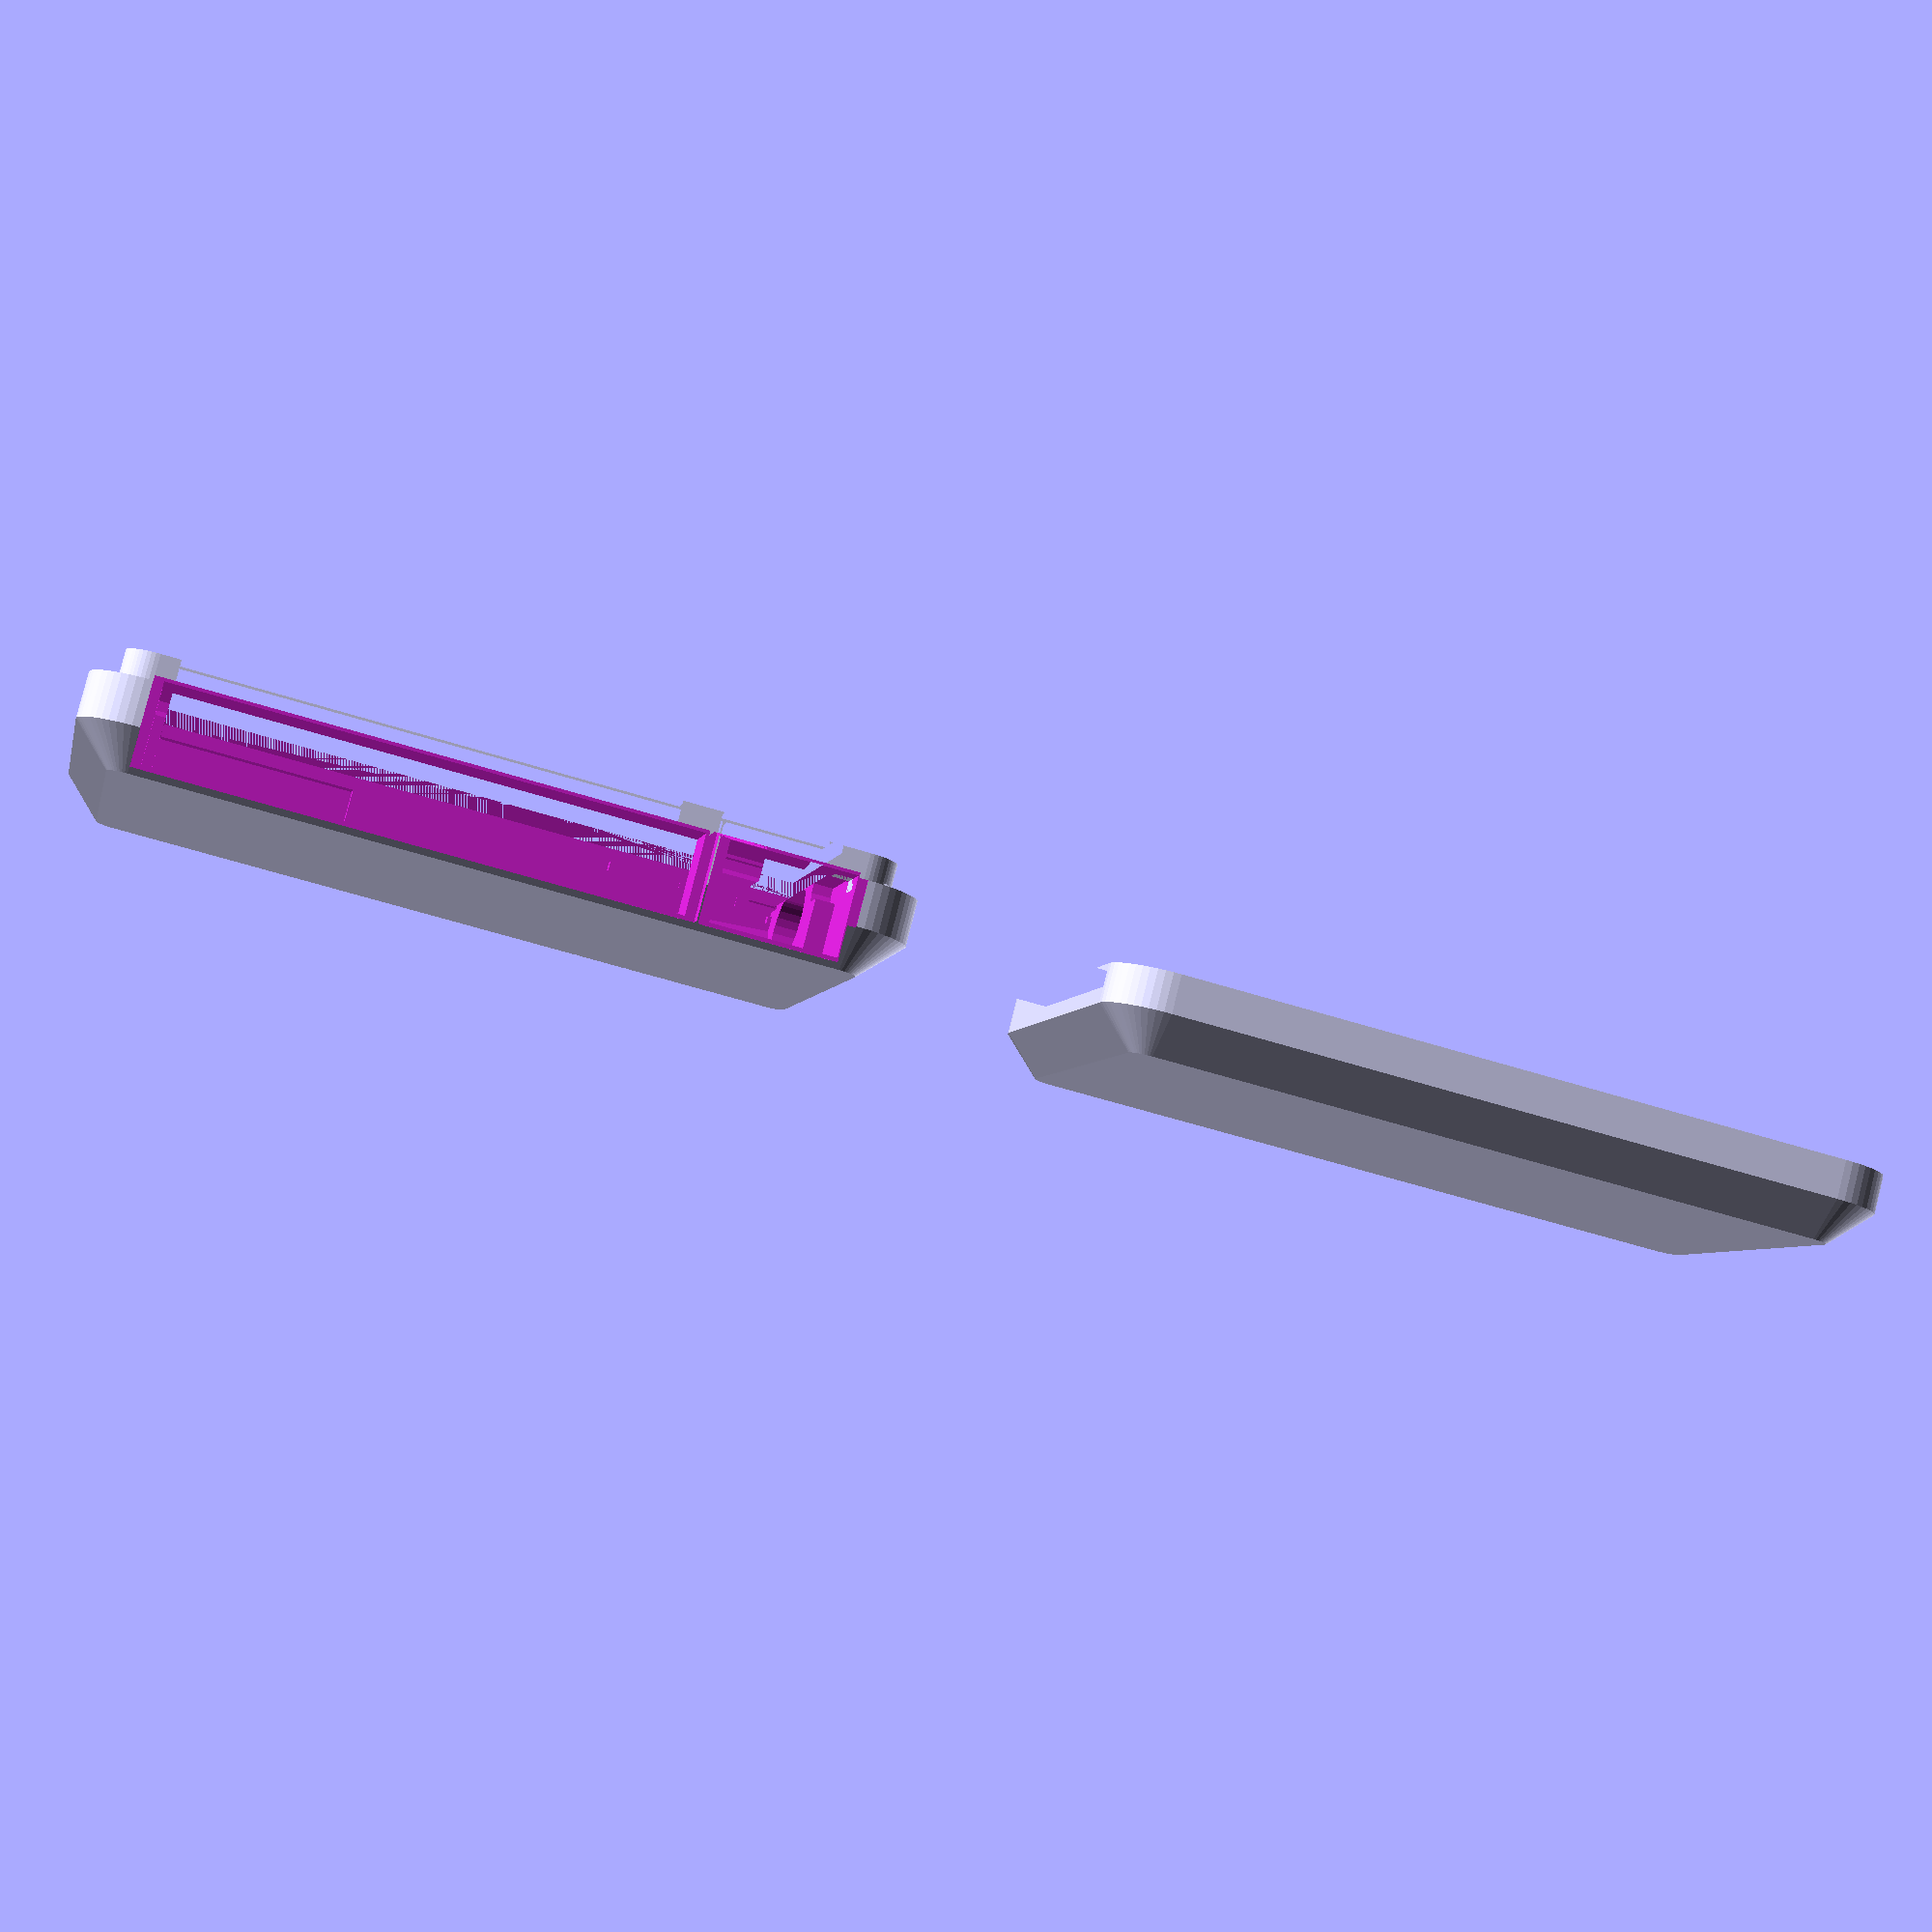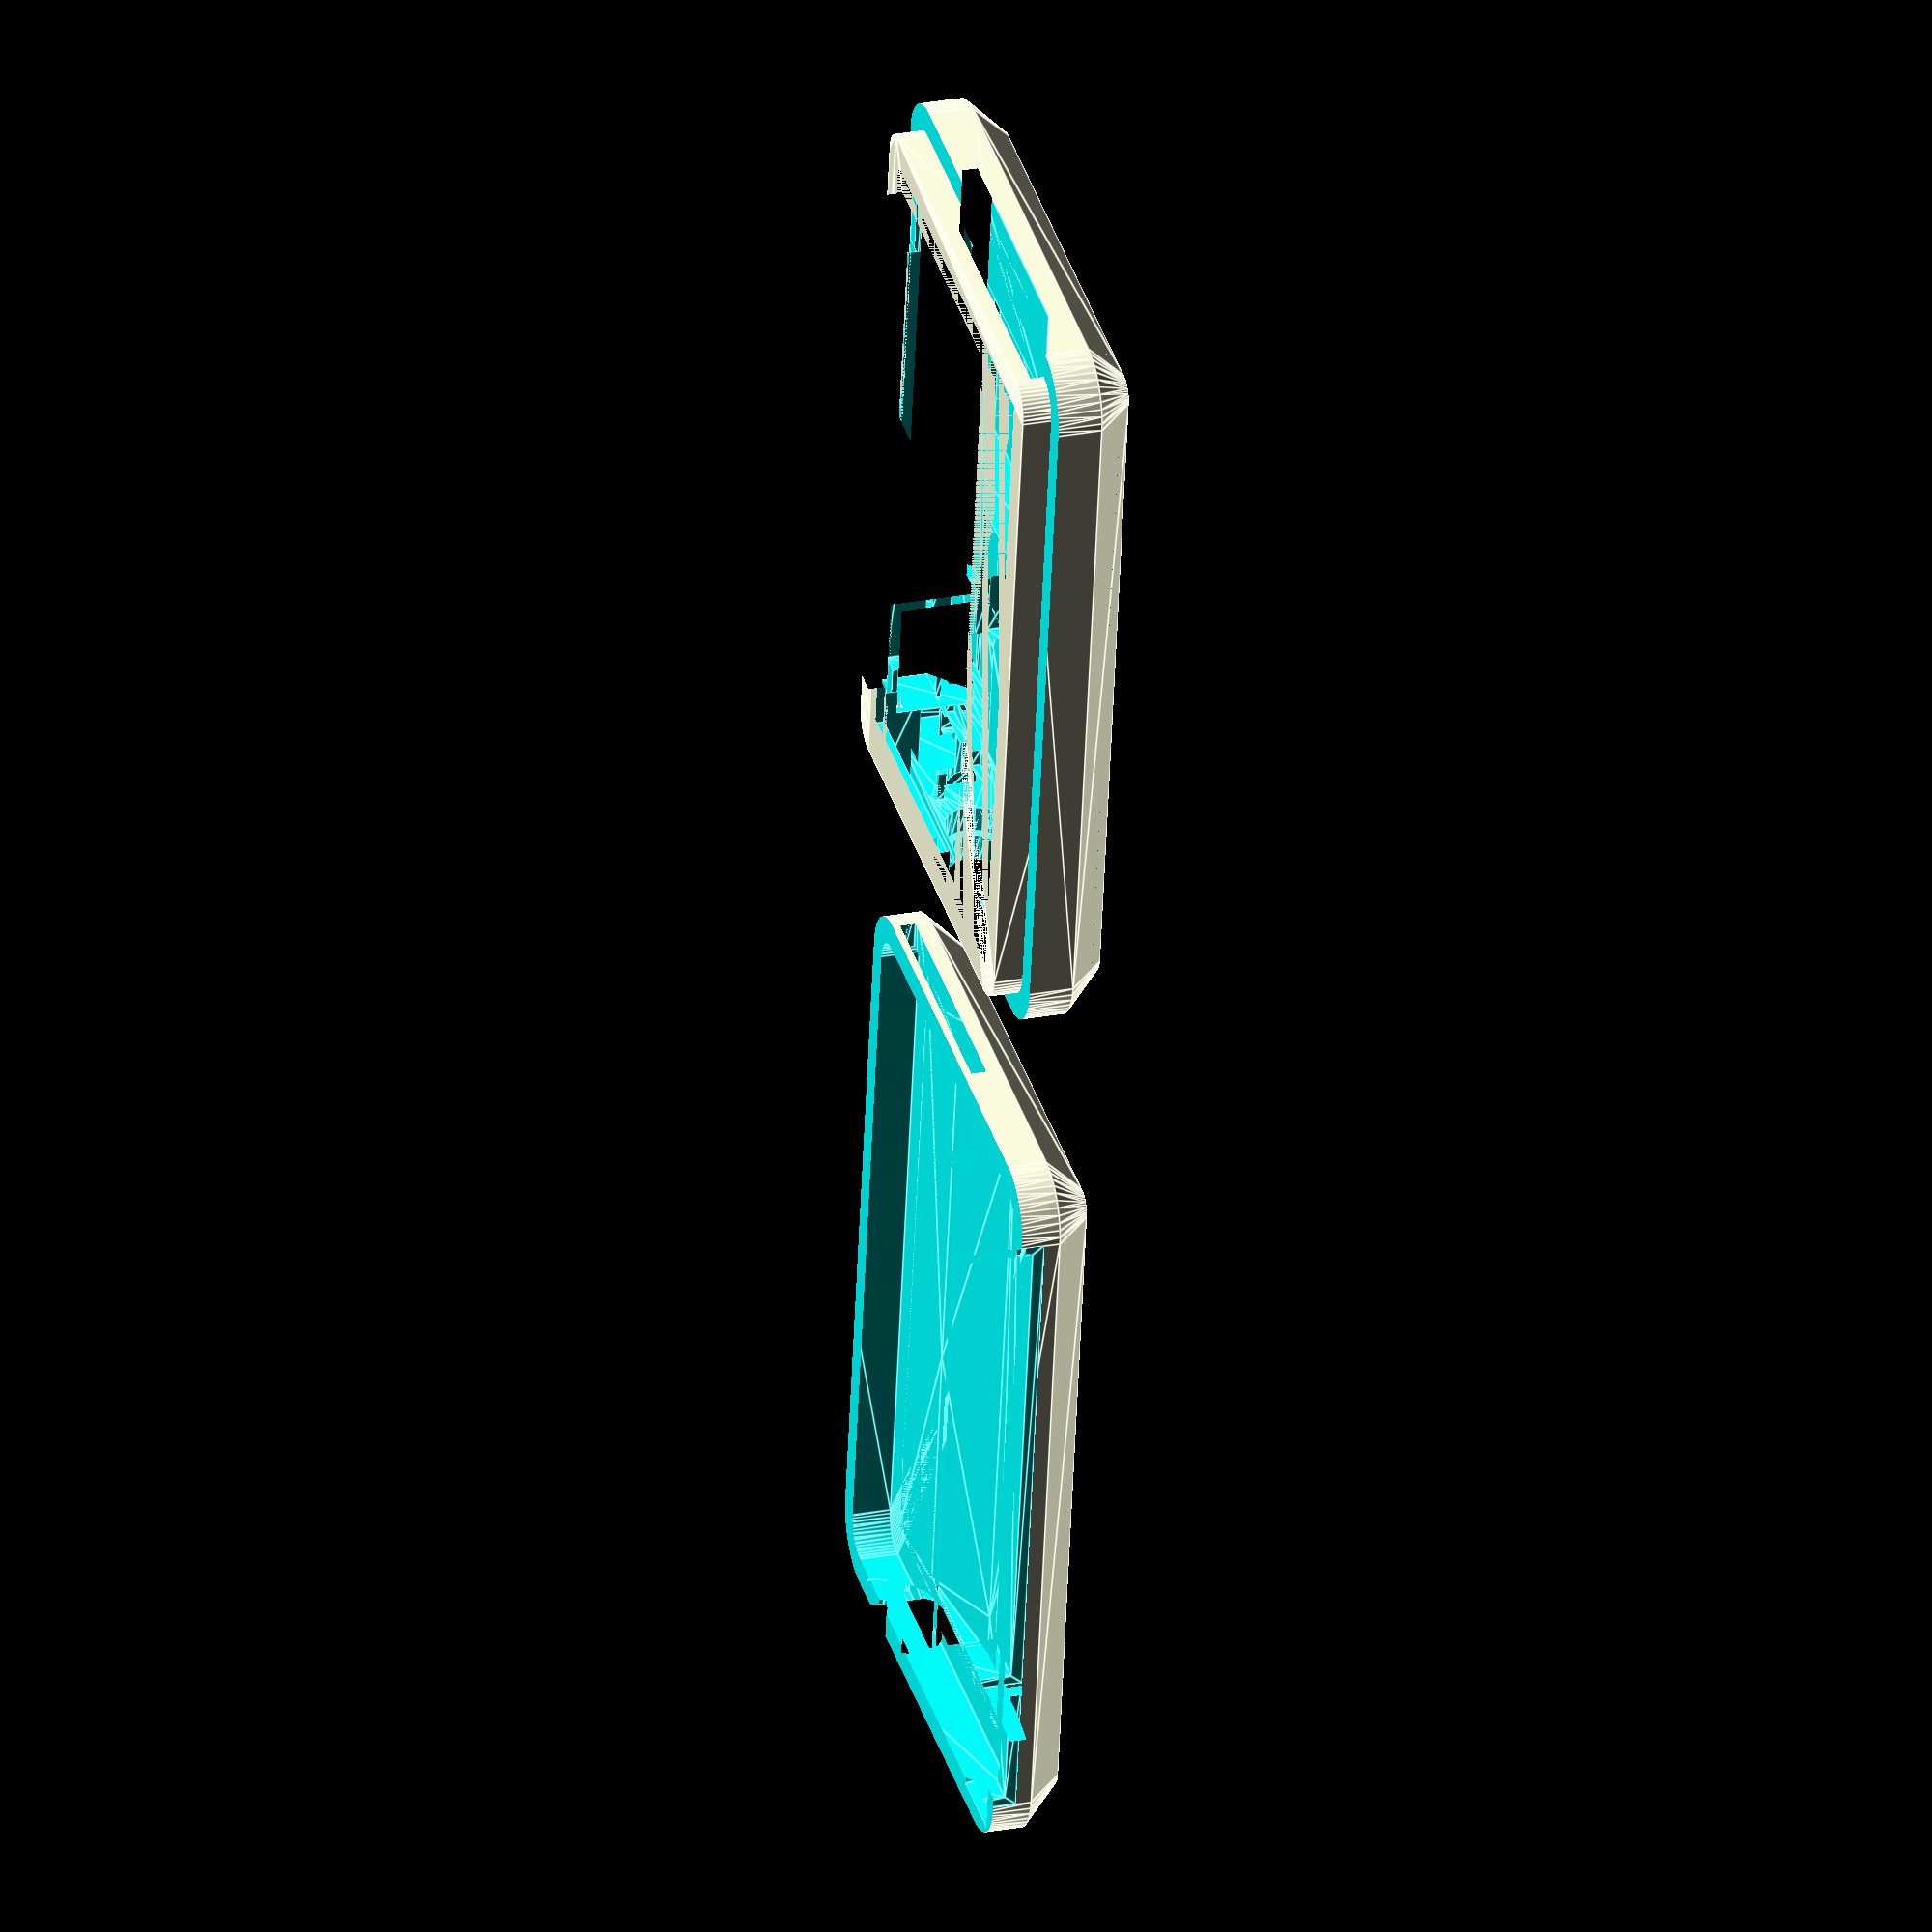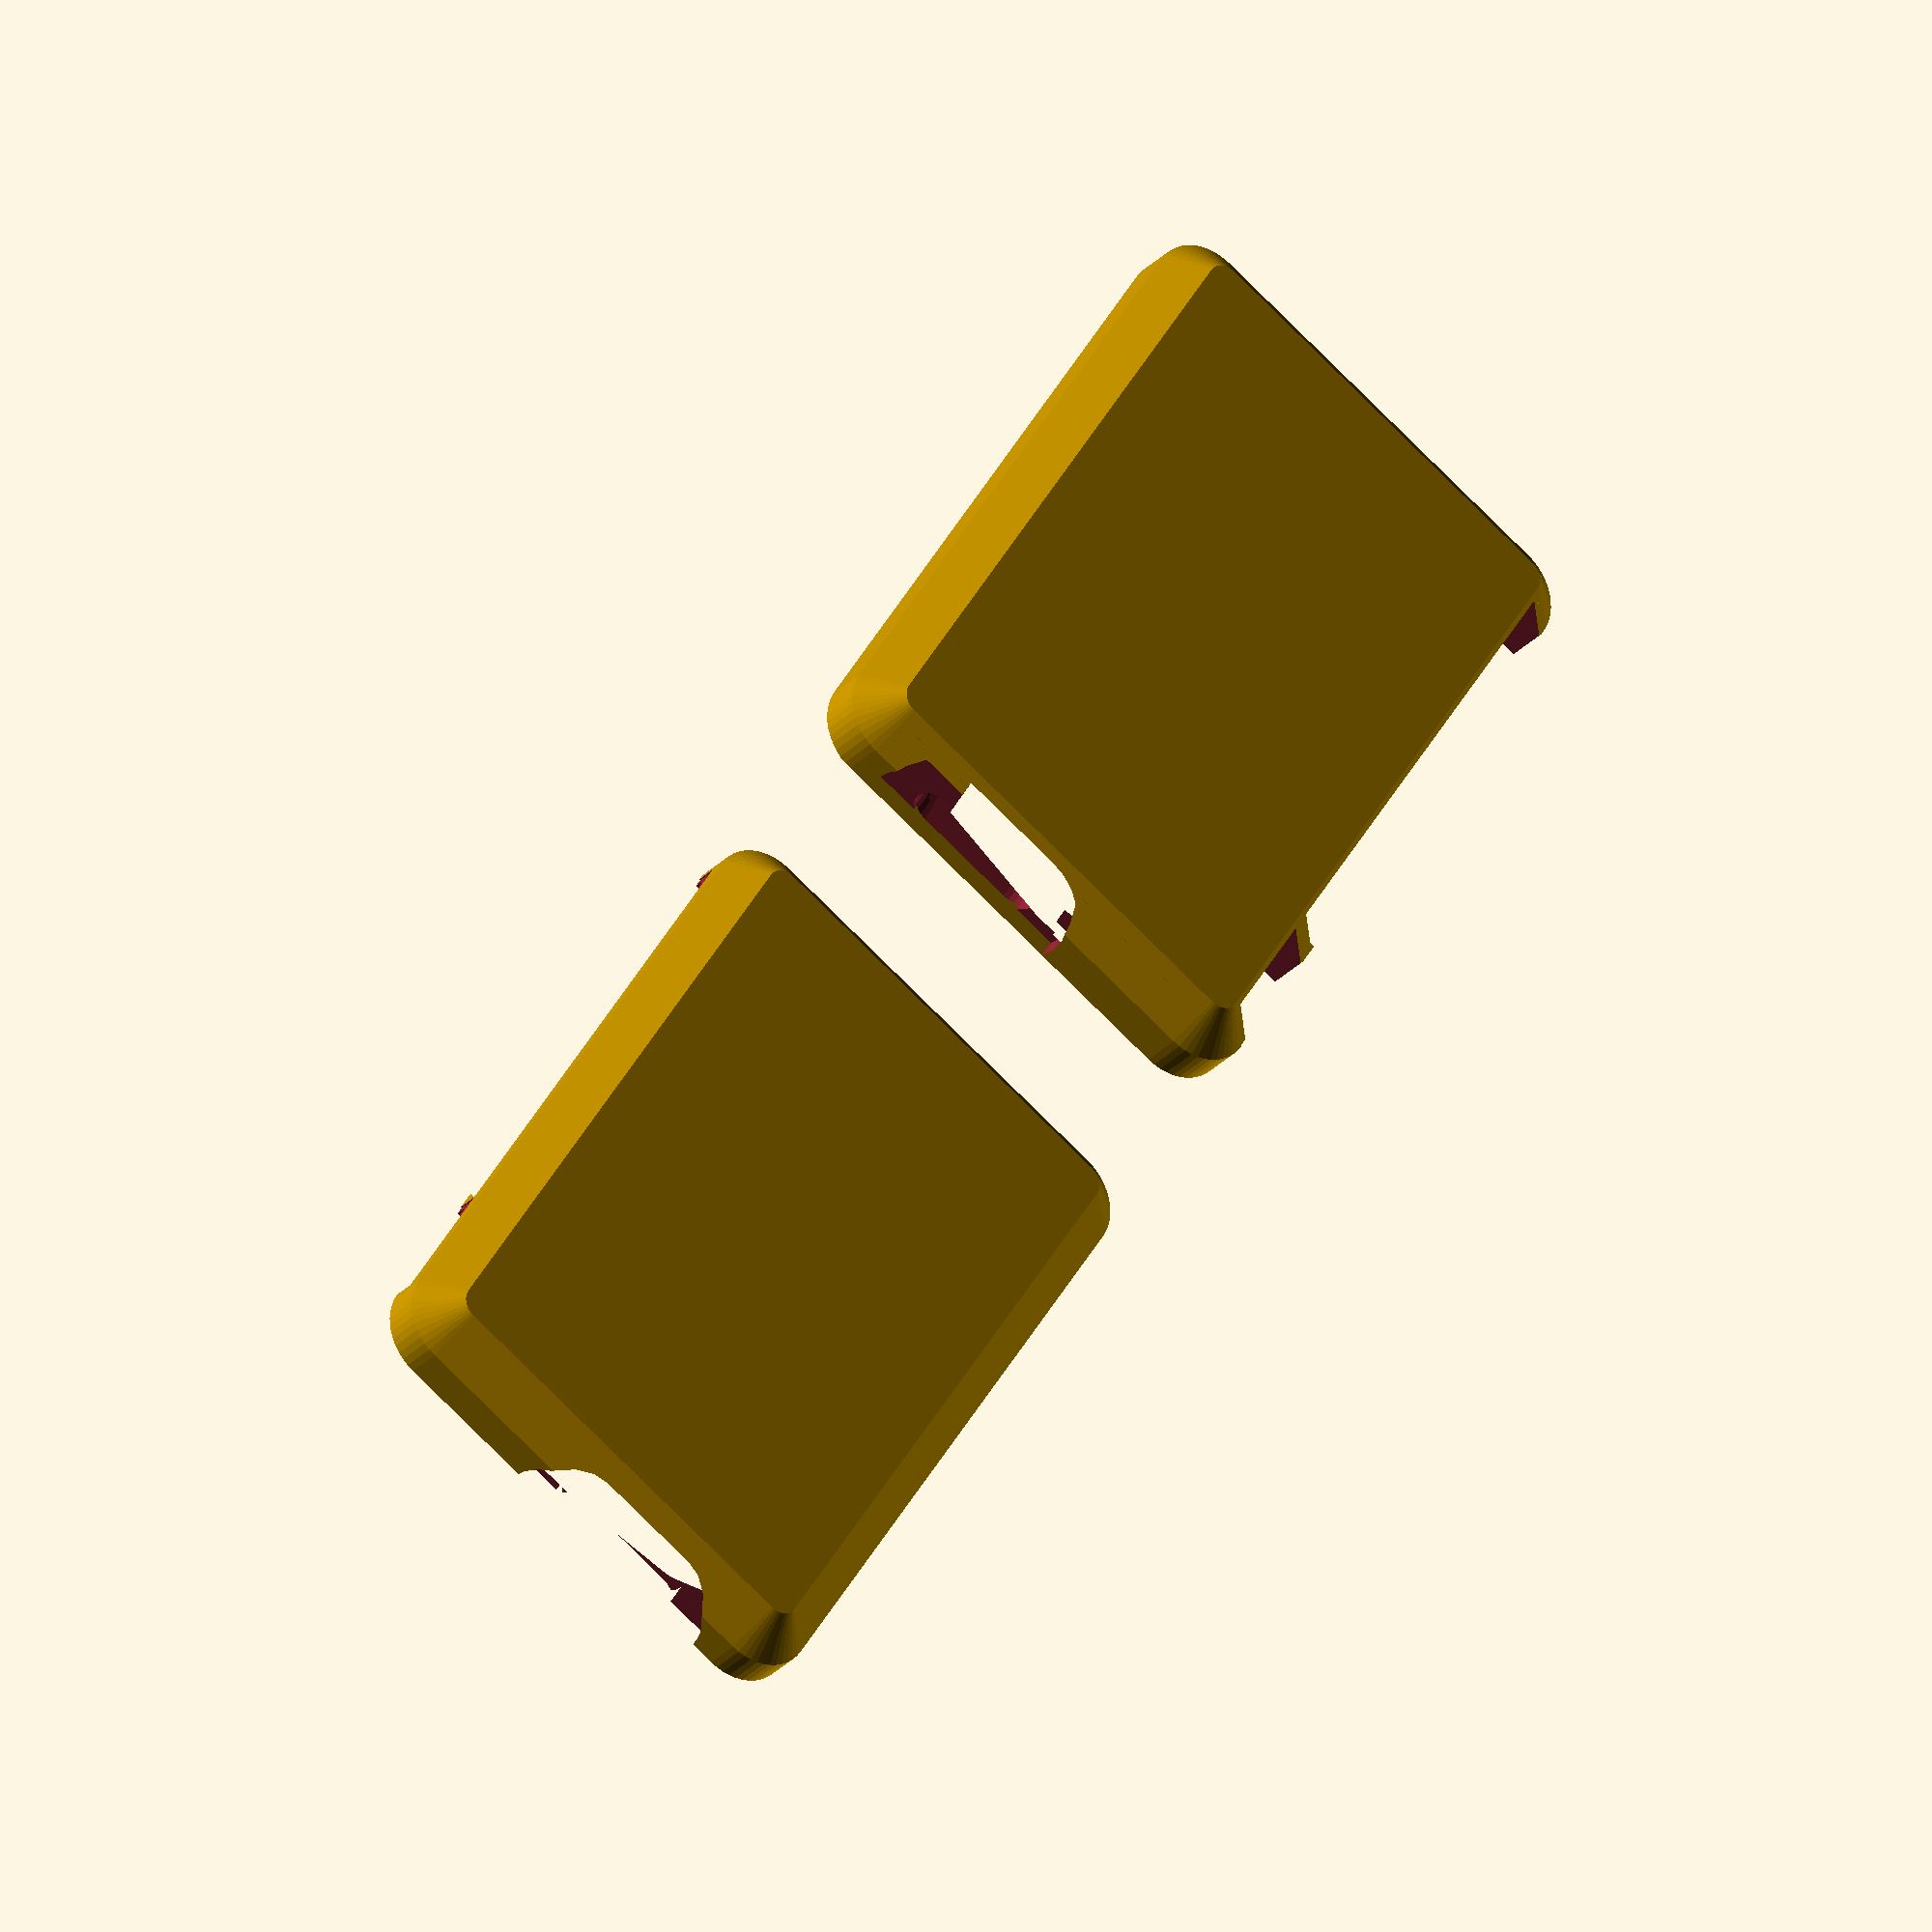
<openscad>
// Generated case design for PCB/Generic3/Generic3.kicad_pcb
// By https://github.com/revk/PCBCase
// Generated 2023-04-07 10:05:39
// title:	Generic ESP32-PICO-MINI Module
// date:	${DATE}
// rev:	1
// company:	Adrian Kennard, Andrews & Arnold Ltd
//

// Globals
margin=0.500000;
overlap=2.000000;
lip=0.000000;
casebase=2.000000;
casetop=5.000000;
casewall=3.000000;
fit=0.000000;
edge=2.000000;
pcbthickness=0.800000;
nohull=false;
hullcap=1.000000;
hulledge=1.000000;
useredge=false;

module outline(h=pcbthickness,r=0){linear_extrude(height=h)offset(r=r)polygon(points=[[35.000000,0.000000],[0.000000,0.000000],[0.000000,21.500000],[35.000000,21.500000]],paths=[[0,1,2,3]]);}

module pcb(h=pcbthickness,r=0){linear_extrude(height=h)offset(r=r)polygon(points=[[35.000000,0.000000],[0.000000,0.000000],[0.000000,21.500000],[35.000000,21.500000]],paths=[[0,1,2,3]]);}
spacing=51.000000;
pcbwidth=35.000000;
pcblength=21.500000;
// Populated PCB
module board(pushed=false,hulled=false){
translate([10.800000,17.200000,0.800000])rotate([0,0,90.000000])m0(pushed,hulled); // RevK:C_0603 C_0603_1608Metric (back)
translate([4.100000,18.900000,0.800000])m1(pushed,hulled); // RevK:R_0603 R_0603_1608Metric (back)
translate([4.050000,8.550000,0.800000])m0(pushed,hulled); // RevK:C_0603 C_0603_1608Metric (back)
translate([22.700000,15.100000,0.800000])rotate([0,0,-90.000000])m1(pushed,hulled); // RevK:R_0603 R_0603_1608Metric (back)
translate([9.550000,9.150000,0.800000])rotate([0,0,180.000000])m2(pushed,hulled); // RevK:D_1206 D_1206_3216Metric (back)
translate([20.250000,12.550000,0.800000])m0(pushed,hulled); // RevK:C_0603 C_0603_1608Metric (back)
translate([13.150000,14.250000,0.800000])rotate([0,0,90.000000])m1(pushed,hulled); // RevK:R_0603 R_0603_1608Metric (back)
translate([15.450000,18.450000,0.800000])rotate([-0.000000,-0.000000,-90.000000])m3(pushed,hulled); // RevK:RegulatorBlockFB SOT-23-6 (back)
translate([15.450000,18.450000,0.800000])translate([-2.100000,-0.250000,0.000000])rotate([-0.000000,-0.000000,-90.000000])m0(pushed,hulled); // RevK:C_0603 C_0603_1608Metric (back)
translate([15.450000,18.450000,0.800000])translate([-0.800000,-3.550000,0.000000])rotate([-0.000000,-0.000000,-90.000000])m4(pushed,hulled); // RevK:RegulatorBlockFB C_0805_2012Metric (back)
translate([15.450000,18.450000,0.800000])translate([5.400000,-3.550000,0.000000])rotate([-0.000000,-0.000000,-90.000000])m4(pushed,hulled); // RevK:RegulatorBlockFB C_0805_2012Metric (back)
translate([15.450000,18.450000,0.800000])translate([3.900000,0.000000,0.000000])rotate([-0.000000,-0.000000,-90.000000])m5(pushed,hulled); // RevK:RegulatorBlockFB TYA4020 (back)
translate([15.450000,18.450000,0.800000])translate([2.275000,-3.200000,0.000000])m2(pushed,hulled); // RevK:D_1206 D_1206_3216Metric (back)
translate([0.000000,13.900000,0.800000])rotate([0,0,-90.000000])translate([0.000000,3.385000,0.000000])rotate([90.000000,-0.000000,-0.000000])m6(pushed,hulled); // RevK:USC16-TR-Round CSP-USC16-TR (back)
translate([4.450000,20.150000,0.800000])m1(pushed,hulled); // RevK:R_0603 R_0603_1608Metric (back)
translate([11.975480,17.190000,0.800000])rotate([0,0,90.000000])m0(pushed,hulled); // RevK:C_0603 C_0603_1608Metric (back)
translate([3.700000,6.600000,0.800000])translate([0.000000,-3.600000,2.500000])rotate([-0.000000,-0.000000,-180.000000])m7(pushed,hulled); // RevK:Molex_MiniSPOX_H2RA 22057025 (back)
translate([11.350000,20.750000,0.800000])m1(pushed,hulled); // RevK:R_0603 R_0603_1608Metric (back)
translate([8.150000,16.250000,0.800000])rotate([0,0,90.000000])m1(pushed,hulled); // RevK:R_0603 R_0603_1608Metric (back)
translate([11.975480,14.500000,0.800000])rotate([0,0,-90.000000])m1(pushed,hulled); // RevK:R_0603 R_0603_1608Metric (back)
translate([29.406750,14.900000,0.800000])rotate([0,0,-90.000000])translate([0.000000,2.700000,0.000000])rotate([90.000000,-0.000000,-0.000000])m8(pushed,hulled); // RevK:ESP32-PICO-MINI-02 ESP32-PICO-MINI-02 (back)
translate([21.300000,6.600000,0.800000])translate([0.000000,-3.600000,2.500000])rotate([-0.000000,-0.000000,-180.000000])m9(pushed,hulled); // RevK:Molex_MiniSPOX_H10RA 22057105 (back)
translate([15.225000,10.600000,0.800000])rotate([0,0,-90.000000])m10(pushed,hulled); // RevK:QFN-20-1EP_4x4mm_P0.5mm_EP2.5x2.5mm QFN-20-1EP_4x4mm_P0.5mm_EP2.5x2.5mm (back)
translate([1.600000,20.350000,0.800000])rotate([0,0,180.000000])translate([0.000000,-0.400000,0.000000])m11(pushed,hulled); // RevK:LED-RGB-1.6x1.6 LED_0603_1608Metric (back)
translate([1.600000,20.350000,0.800000])rotate([0,0,180.000000])translate([0.000000,0.400000,0.000000])m11(pushed,hulled); // RevK:LED-RGB-1.6x1.6 LED_0603_1608Metric (back)
translate([11.100000,11.800000,0.800000])m1(pushed,hulled); // RevK:R_0603 R_0603_1608Metric (back)
translate([11.350000,19.550000,0.800000])m1(pushed,hulled); // RevK:R_0603 R_0603_1608Metric (back)
translate([10.800000,14.500000,0.800000])rotate([0,0,-90.000000])m1(pushed,hulled); // RevK:R_0603 R_0603_1608Metric (back)
translate([8.150000,11.450000,0.800000])rotate([0,0,90.000000])m1(pushed,hulled); // RevK:R_0603 R_0603_1608Metric (back)
translate([7.550000,20.150000,0.800000])m1(pushed,hulled); // RevK:R_0603 R_0603_1608Metric (back)
translate([26.300000,3.050000,0.000000])rotate([0,0,180.000000])rotate([180,0,0])m12(pushed,hulled); // Package_TO_SOT_SMD:SOT-363_SC-70-6 SOT-363_SC-70-6
translate([11.300000,3.050000,0.000000])rotate([0,0,180.000000])rotate([180,0,0])m12(pushed,hulled); // Package_TO_SOT_SMD:SOT-363_SC-70-6 SOT-363_SC-70-6
translate([21.300000,3.050000,0.000000])rotate([0,0,180.000000])rotate([180,0,0])m12(pushed,hulled); // Package_TO_SOT_SMD:SOT-363_SC-70-6 SOT-363_SC-70-6
translate([16.300000,3.050000,0.000000])rotate([0,0,180.000000])rotate([180,0,0])m12(pushed,hulled); // Package_TO_SOT_SMD:SOT-363_SC-70-6 SOT-363_SC-70-6
translate([31.300000,3.000000,0.000000])rotate([0,0,180.000000])rotate([180,0,0])m12(pushed,hulled); // Package_TO_SOT_SMD:SOT-363_SC-70-6 SOT-363_SC-70-6
}

module b(cx,cy,z,w,l,h){translate([cx-w/2,cy-l/2,z])cube([w,l,h]);}
module m0(pushed=false,hulled=false)
{ // RevK:C_0603 C_0603_1608Metric
b(0,0,0,1.6,0.95,0.2); // Pad size
b(0,0,0,1.6,0.8,1); // Chip
}

module m1(pushed=false,hulled=false)
{ // RevK:R_0603 R_0603_1608Metric
b(0,0,0,2.8,0.95,0.5); // Pad size
}

module m2(pushed=false,hulled=false)
{ // RevK:D_1206 D_1206_3216Metric
b(0,0,0,4.4,1.75,1.2); // Pad size
}

module m3(pushed=false,hulled=false)
{ // RevK:RegulatorBlockFB SOT-23-6
b(0,0,0,3.05,3.05,0.5);
b(0,0,0,1.45,3.05,1.1);
}

module m4(pushed=false,hulled=false)
{ // RevK:RegulatorBlockFB C_0805_2012Metric
b(0,0,0,2,1.45,0.2); // Pad size
b(0,0,0,2,1.2,1); // Chip
}

module m5(pushed=false,hulled=false)
{ // RevK:RegulatorBlockFB TYA4020
b(0,0,0,4,4,2.1);
}

module m6(pushed=false,hulled=false)
{ // RevK:USC16-TR-Round CSP-USC16-TR
rotate([-90,0,0])translate([-4.47,-3.84,0])
{
	translate([1.63,0,1.63])
	rotate([-90,0,0])
	hull()
	{
		cylinder(d=3.26,h=7.75,$fn=24);
		translate([5.68,0,0])
		cylinder(d=3.26,h=7.75,$fn=24);
	}
	translate([0,6.65,0])cube([8.94,1.1,1.63]);
	translate([0,2.2,0])cube([8.94,1.6,1.63]);
	if(!hulled)
	{
		// Plug
		translate([1.63,-20,1.63])
		rotate([-90,0,0])
		hull()
		{
			cylinder(d=2.5,h=21,$fn=24);
			translate([5.68,0,0])
			cylinder(d=2.5,h=21,$fn=24);
		}
		translate([1.63,-22.5,1.63])
		rotate([-90,0,0])
		hull()
		{
			cylinder(d=7,h=21,$fn=24);
			translate([5.68,0,0])
			cylinder(d=7,h=21,$fn=24);
		}
	}
}

}

module m7(pushed=false,hulled=false)
{ // RevK:Molex_MiniSPOX_H2RA 22057025
N=2;
A=2.4+N*2.5;
rotate([0,0,180])
translate([-A/2,-2.94,-2.5])
{
	cube([A,4.9,4.9]);
	cube([A,5.9,3.9]);
	hull()
	{
		cube([A,7.4,1]);
		cube([A,7.9,0.5]);
	}
	translate([1,6,-2])cube([A-2,1.2,4.5]); // Assumes cropped pins
	// Plug
	translate([0.5,-20,0.6])cube([A-1,21,4.1]);
	translate([0,-23,0])cube([A,20,4.9]);
}

}

module m8(pushed=false,hulled=false)
{ // RevK:ESP32-PICO-MINI-02 ESP32-PICO-MINI-02
rotate([-90,0,0])
translate([-13.2/2,-16.6/2,0])
{
	if(!hulled)cube([13.2,16.6,0.8]);
	cube([13.2,11.2,2.4]);
}
}

module m9(pushed=false,hulled=false)
{ // RevK:Molex_MiniSPOX_H10RA 22057105
N=10;
A=2.4+N*2.5;
rotate([0,0,180])
translate([-A/2,-2.94,-2.5])
{
	cube([A,4.9,4.9]);
	cube([A,5.9,3.9]);
	hull()
	{
		cube([A,7.4,1]);
		cube([A,7.9,0.5]);
	}
	translate([1,6,-2])cube([A-2,1.2,4.5]); // Assumes cropped pins
	// Plug
	translate([0.5,-20,0.6])cube([A-1,21,4.1]);
	translate([0,-23,0])cube([A,20,4.9]);
}

}

module m10(pushed=false,hulled=false)
{ // RevK:QFN-20-1EP_4x4mm_P0.5mm_EP2.5x2.5mm QFN-20-1EP_4x4mm_P0.5mm_EP2.5x2.5mm
cube([4,4,1],center=true);
}

module m11(pushed=false,hulled=false)
{ // RevK:LED-RGB-1.6x1.6 LED_0603_1608Metric
b(0,0,0,1.6,0.8,0.25);
b(0,0,0,1.2,0.8,0.55);
b(0,0,0,0.8,0.8,0.95);
if(!hulled&&pushed)b(0,0,0,1,1,20);
}

module m12(pushed=false,hulled=false)
{ // Package_TO_SOT_SMD:SOT-363_SC-70-6 SOT-363_SC-70-6
b(0,0,0,1.15,2.0,1.1);
b(0,0,0,2.1,2.0,0.6);
}

height=casebase+pcbthickness+casetop;
$fn=48;

module boardh(pushed=false)
{ // Board with hulled parts
	union()
	{
		if(!nohull)intersection()
		{
			translate([0,0,hullcap-casebase])outline(casebase+pcbthickness+casetop-hullcap*2,-hulledge);
			hull()board(pushed,true);
		}
		board(pushed,false);
		pcb();
	}
}

module boardf()
{ // This is the board, but stretched up to make a push out in from the front
	render()
	{
		intersection()
		{
			translate([-casewall-1,-casewall-1,-casebase-1]) cube([pcbwidth+casewall*2+2,pcblength+casewall*2+2,height+2]);
			union()
			{
				minkowski()
				{
					boardh(true);
					cylinder(h=height+100,d=margin,$fn=8);
				}
				board(false,false);
			}
		}
	}
}

module boardb()
{ // This is the board, but stretched down to make a push out in from the back
	render()
	{
		intersection()
		{
			translate([-casewall-1,-casewall-1,-casebase-1]) cube([pcbwidth+casewall*2+2,pcblength+casewall*2+2,height+2]);
			union()
			{
				minkowski()
				{
					boardh(true);
					translate([0,0,-height-100])
					cylinder(h=height+100,d=margin,$fn=8);
				}
				board(false,false);
			}
		}
	}
}

module boardm()
{
	render()
	{
 		minkowski()
 		{
			translate([0,0,-margin/2])cylinder(d=margin,h=margin,$fn=8);
 			boardh(false);
		}
		//intersection()
    		//{
        		//translate([0,0,-(casebase-hullcap)])pcb(pcbthickness+(casebase-hullcap)+(casetop-hullcap));
        		//translate([0,0,-(casebase-hullcap)])outline(pcbthickness+(casebase-hullcap)+(casetop-hullcap));
			boardh(false);
    		//}
 	}
}

module pcbh(h=pcbthickness,r=0)
{ // PCB shape for case
	if(useredge)outline(h,r);
	else hull()outline(h,r);
}

module pyramid()
{ // A pyramid
 polyhedron(points=[[0,0,0],[-height,-height,height],[-height,height,height],[height,height,height],[height,-height,height]],faces=[[0,1,2],[0,2,3],[0,3,4],[0,4,1],[4,3,2,1]]);
}

module wall(d=0)
{ // The case wall
	translate([0,0,-casebase-d])
	{
		if(useredge)
			intersection()
			{
				pcb(height+d*2,margin/2+d);
				pcbh(height+d*2,margin/2+d);
			}
		else pcbh(height+d*2,margin/2+d);
	}
}

module cutf()
{ // This cut up from base in the wall
	intersection()
	{
		boardf();
		difference()
		{
			translate([-casewall+0.01,-casewall+0.01,-casebase+0.01])cube([pcbwidth+casewall*2-0.02,pcblength+casewall*2-0.02,casebase+overlap+lip]);
			wall();
			boardb();
		}
	}
}

module cutb()
{ // The cut down from top in the wall
	intersection()
	{
		boardb();
		difference()
		{
			translate([-casewall+0.01,-casewall+0.01,0.01])cube([pcbwidth+casewall*2-0.02,pcblength+casewall*2-0.02,casetop+pcbthickness]);
			wall();
			boardf();
		}
	}
}

module cutpf()
{ // the push up but pyramid
	render()
	intersection()
	{
		minkowski()
		{
			pyramid();
			cutf();
		}
		difference()
		{
			translate([-casewall-0.01,-casewall-0.01,-casebase-0.01])cube([pcbwidth+casewall*2+0.02,pcblength+casewall*2+0.02,casebase+overlap+lip+0.02]);
			wall();
			boardh(true);
		}
		translate([-casewall,-casewall,-casebase])case();
	}
}

module cutpb()
{ // the push down but pyramid
	render()
	intersection()
	{
		minkowski()
		{
			scale([1,1,-1])pyramid();
			cutb();
		}
		difference()
		{
			translate([-casewall-0.01,-casewall-0.01,-0.01])cube([pcbwidth+casewall*2+0.02,pcblength+casewall*2+0.02,casetop+pcbthickness+0.02]);
			wall();
			boardh(true);
		}
		translate([-casewall,-casewall,-casebase])case();
	}
}

module case()
{ // The basic case
	hull()
	{
		translate([casewall,casewall,0])pcbh(height,casewall-edge);
		translate([casewall,casewall,edge])pcbh(height-edge*2,casewall);
	}
}

module cut(d=0)
{ // The cut point in the wall
	translate([casewall,casewall,casebase+lip])pcbh(casetop+pcbthickness-lip+1,casewall/2+d/2+margin/4);
}

module base()
{ // The base
	difference()
	{
		case();
		difference()
		{
			union()
			{
				translate([-1,-1,casebase+overlap+lip])cube([pcbwidth+casewall*2+2,pcblength+casewall*2+2,casetop+1]);
				cut(fit);
			}
		}
		translate([casewall,casewall,casebase])boardf();
		translate([casewall,casewall,casebase])boardm();
		translate([casewall,casewall,casebase])cutpf();
	}
	translate([casewall,casewall,casebase])cutpb();
}

module top()
{
	translate([0,pcblength+casewall*2,height])rotate([180,0,0])
	{
		difference()
		{
			case();
			difference()
			{
				translate([-1,-1,-1])cube([pcbwidth+casewall*2+2,pcblength+casewall*2+2,casebase+overlap+lip-margin+1]);
				cut(-fit);
			}
			translate([casewall,casewall,casebase])boardb();
			translate([casewall,casewall,casebase])boardm();
			translate([casewall,casewall,casebase])cutpb();
		}
		translate([casewall,casewall,casebase])cutpf();
	}
}

module test()
{
	translate([0*spacing,0,0])base();
	translate([1*spacing,0,0])top();
	translate([2*spacing,0,0])pcb();
	translate([3*spacing,0,0])outline();
	translate([4*spacing,0,0])wall();
	translate([5*spacing,0,0])board();
	translate([6*spacing,0,0])board(false,true);
	translate([7*spacing,0,0])board(true);
	translate([8*spacing,0,0])boardh();
	translate([9*spacing,0,0])boardf();
	translate([10*spacing,0,0])boardb();
	translate([11*spacing,0,0])cutpf();
	translate([12*spacing,0,0])cutpb();
	translate([13*spacing,0,0])cutf();
	translate([14*spacing,0,0])cutb();
	translate([15*spacing,0,0])case();
}

module parts()
{
	base();
	translate([spacing,0,0])top();
}
base(); translate([spacing,0,0])top();

</openscad>
<views>
elev=97.7 azim=168.3 roll=345.9 proj=p view=solid
elev=152.7 azim=98.7 roll=106.1 proj=o view=edges
elev=208.7 azim=58.1 roll=33.7 proj=o view=wireframe
</views>
